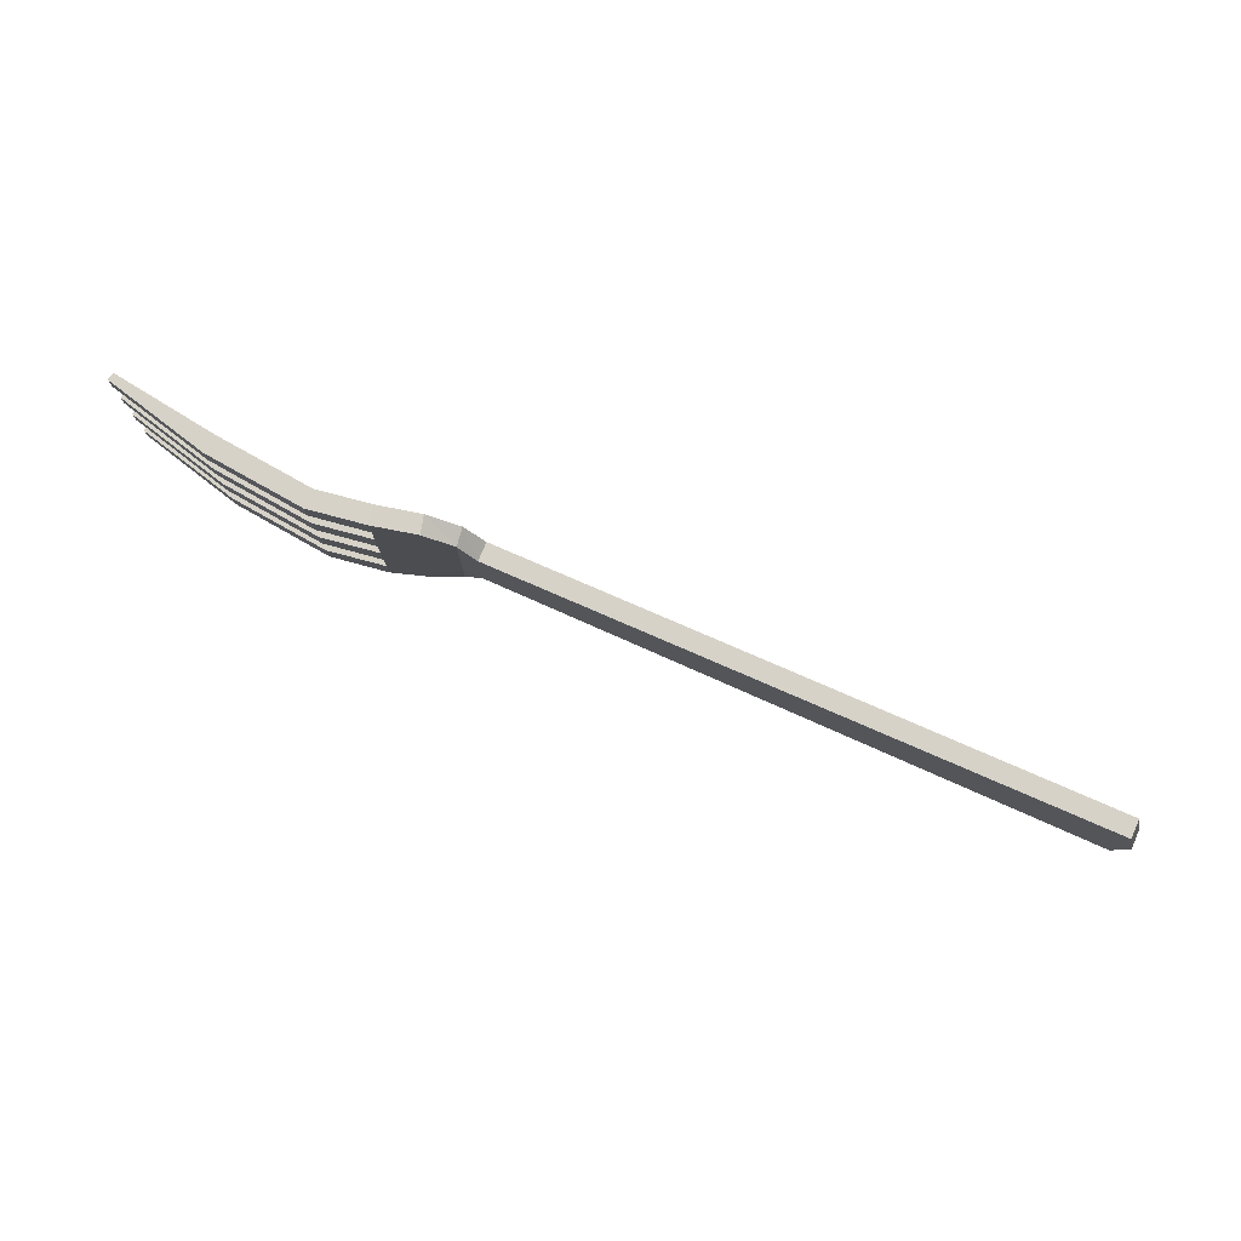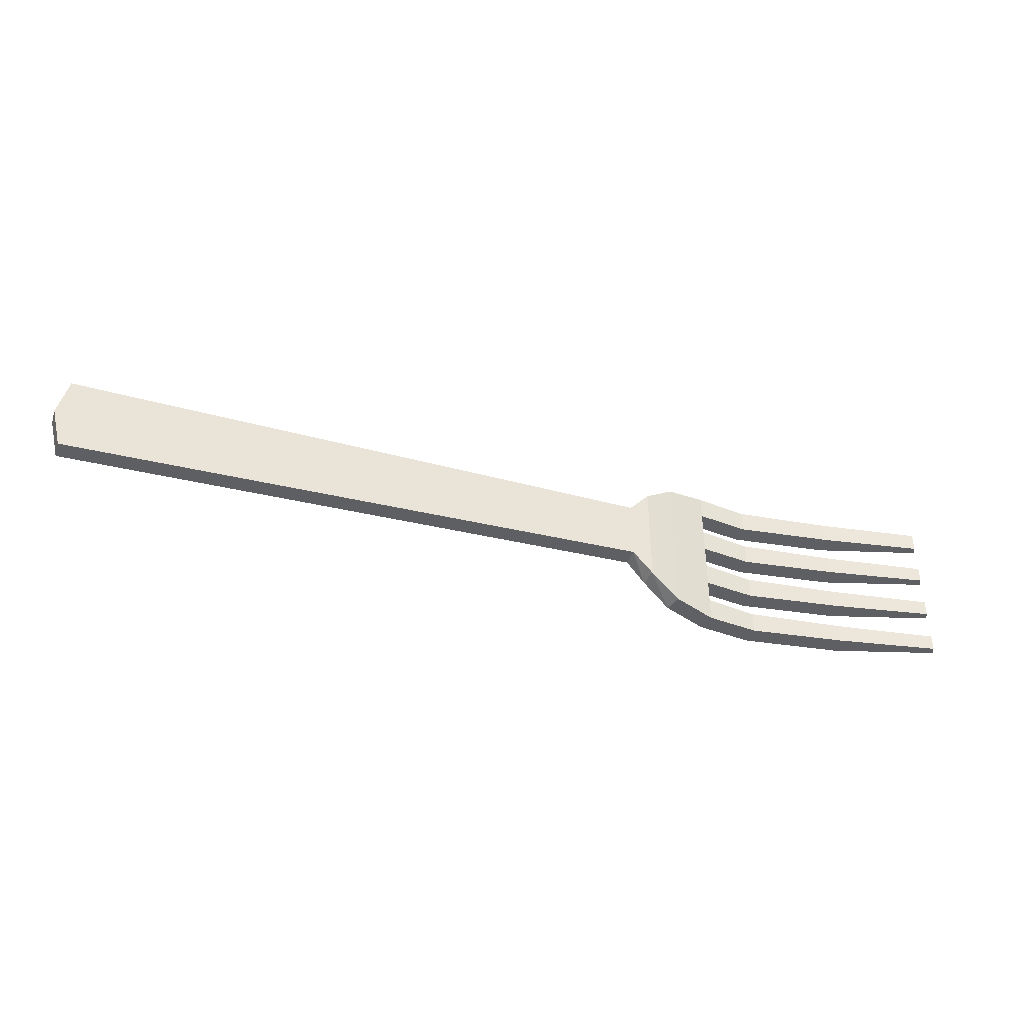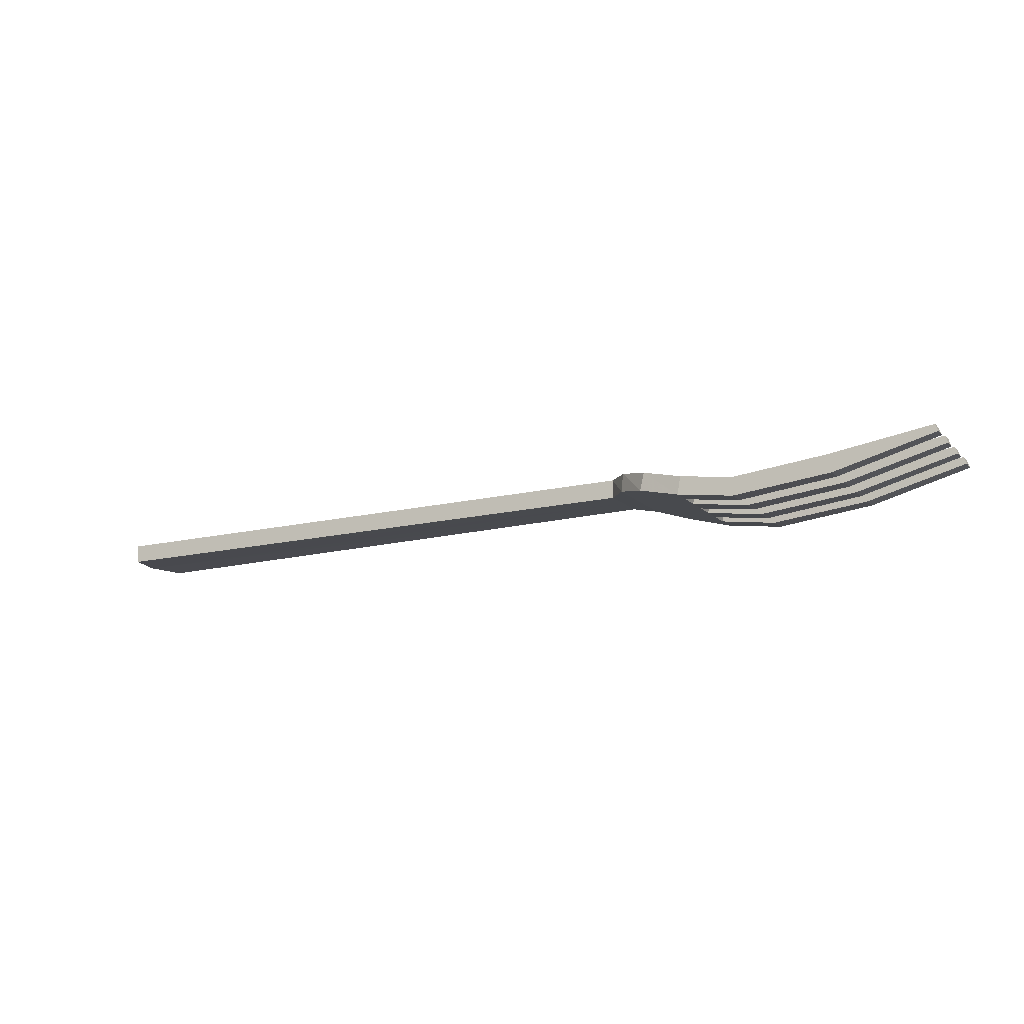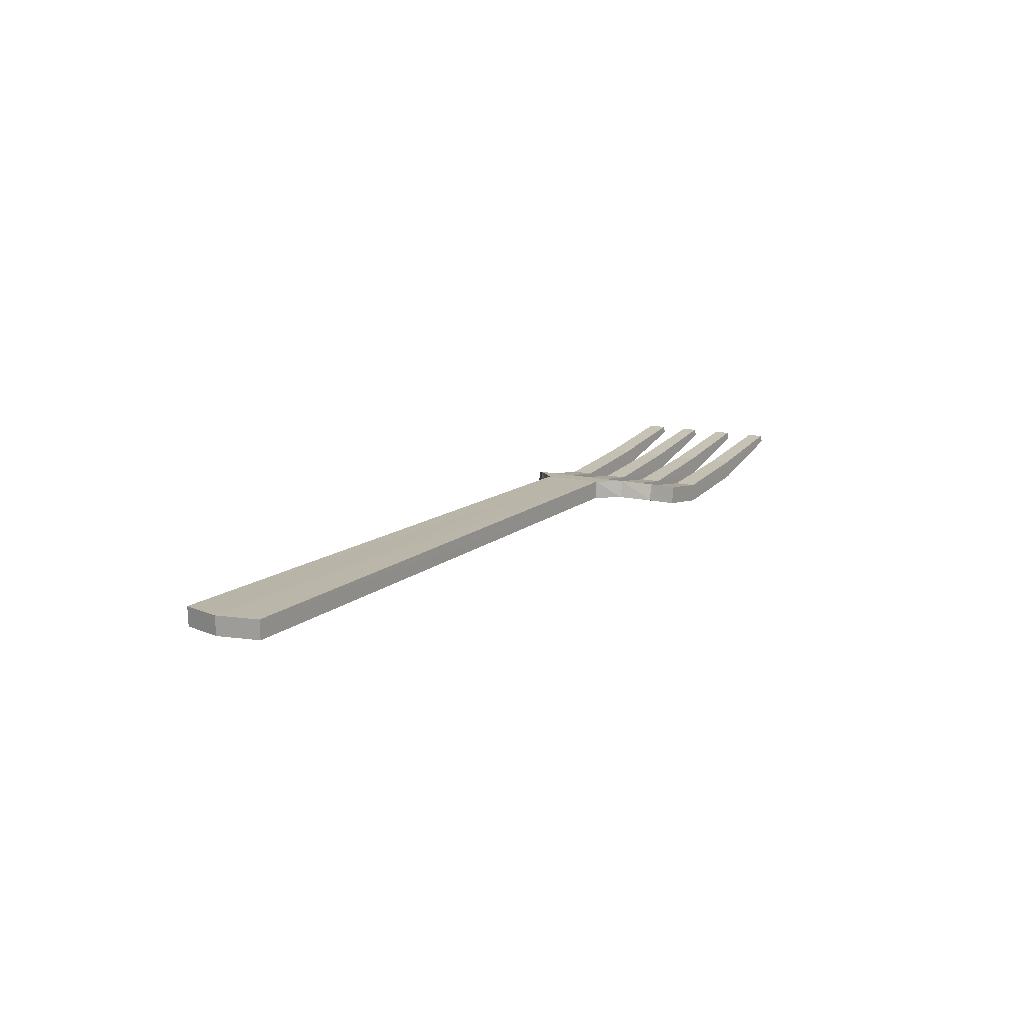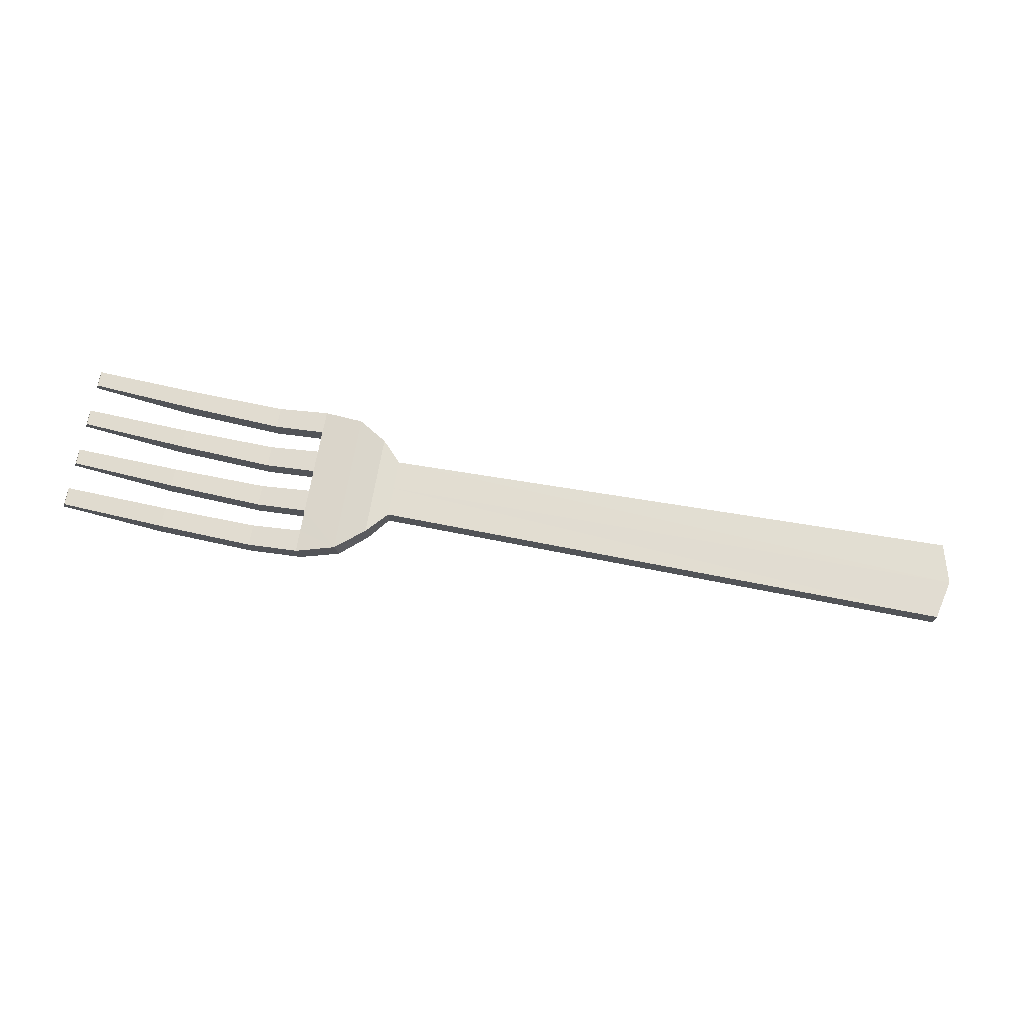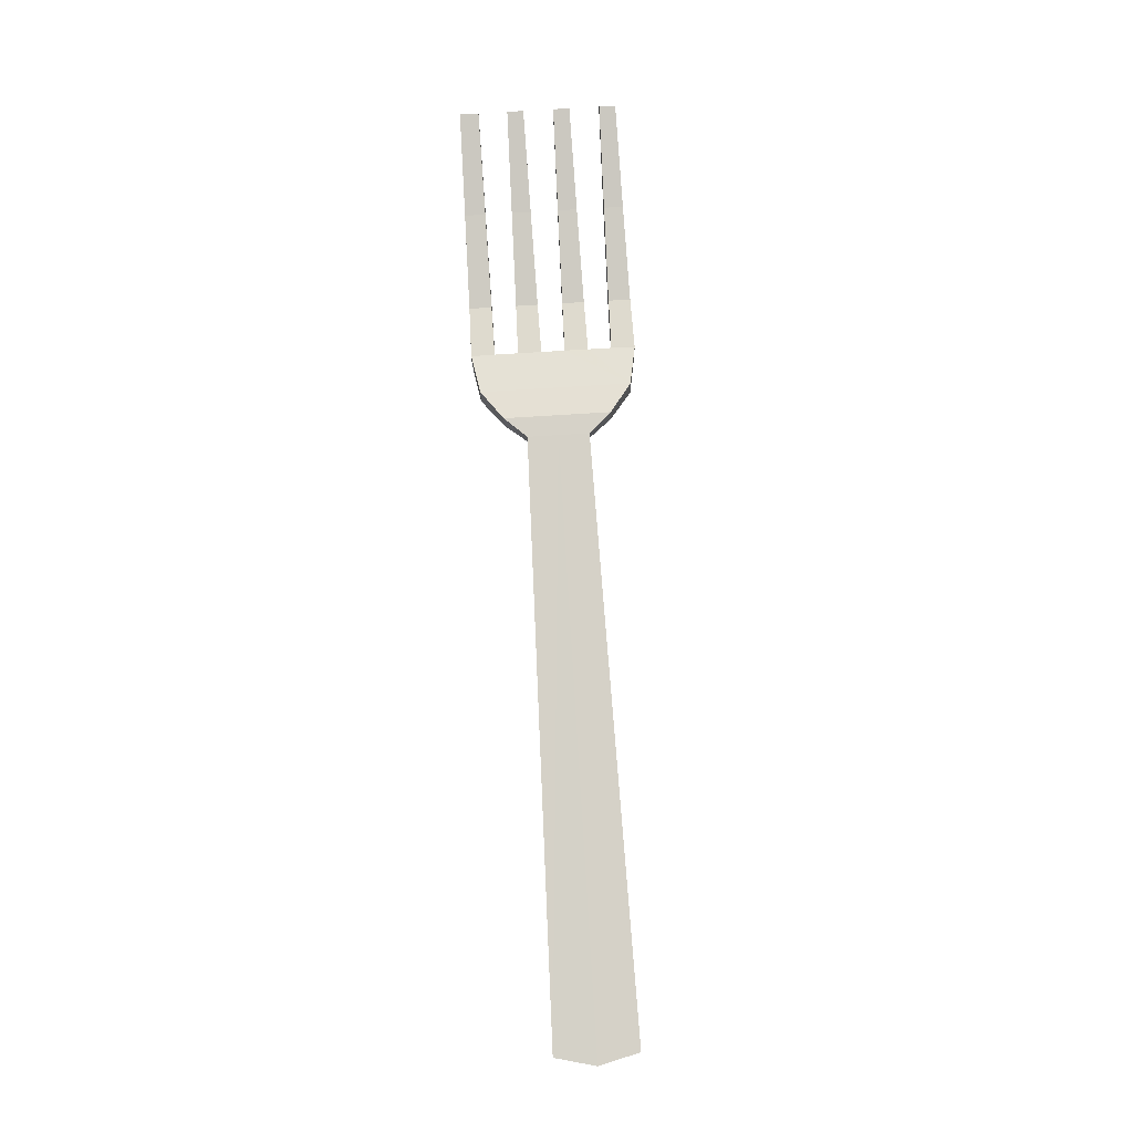
<metadata>
{"format":"obj","ext":"obj","renderer":"f3d","projection":"perspective","resolution":1024,"background":"white","views":[{"elev":77.5,"azim":21.6,"up":"+Z"},{"elev":-40.9,"azim":160.5,"up":"+Z"},{"elev":-12.3,"azim":-155.0,"up":"+Y"},{"elev":11.8,"azim":122.4,"up":"+Y"},{"elev":68.7,"azim":9.5,"up":"+Y"},{"elev":77.5,"azim":86.5,"up":"+Y"}]}
</metadata>
<code>
g Fork
v -8.308 1.373 1.895
v 28.43 0 2.54
v -8.308 1.373 -1.895
v 28.43 0 -2.54
v -9.426 1.373 3.283
v -9.426 1.373 -3.283
v -11.19 0.9916 4.626
v -11.19 0.9916 -4.626
v -13.79 0.3969 5.086
v -13.79 0.3969 -5.086
v -29.64 2.672 4.94
v -29.64 2.672 -4.868
v -13.79 0.3969 -3.633
v -13.79 0.3969 -2.18
v -13.79 0.3969 -0.7265
v -13.79 0.3969 0.7265
v -13.79 0.3969 2.18
v -13.79 0.3969 3.633
v -29.64 2.672 -3.851
v -29.64 2.672 -1.962
v -29.64 2.672 -0.9445
v -29.64 2.672 0.9445
v -29.64 2.672 1.962
v -29.64 2.672 3.778
v -17.26 0 5.054
v -17.26 0 -5.038
v -17.26 0 -3.68
v -17.26 0 -2.132
v -17.26 0 -0.7742
v -17.26 0 0.7742
v -17.26 0 2.132
v -17.26 0 3.664
v -23.34 0.8429 4.998
v -23.34 0.8429 -4.955
v -23.34 0.8429 -3.764
v -23.34 0.8429 -2.049
v -23.34 0.8429 -0.8575
v -23.34 0.8429 0.8575
v -23.34 0.8429 2.049
v -23.34 0.8429 3.72
v -8.287 2.518 0
v 29.06 0 0
v -9.548 2.518 0
v -11.44 2.109 0
v -8.287 2.518 1.898
v 28.47 1.144 2.546
v -8.287 2.518 -1.898
v 28.47 1.144 -2.546
v -9.548 2.518 3.283
v -9.548 2.518 -3.283
v -11.44 2.108 4.626
v -11.44 2.108 -4.626
v -13.98 1.527 5.086
v -13.98 1.527 -5.086
v -29.47 3.113 4.94
v -29.47 3.113 -4.868
v -14 1.524 -3.633
v -14 1.524 -2.18
v -14.01 1.52 -0.7265
v -14 1.524 0.7265
v -14 1.524 2.18
v -14 1.522 3.633
v -29.47 3.113 -3.851
v -29.47 3.113 -1.962
v -29.47 3.113 -0.9445
v -29.47 3.113 0.9445
v -29.47 3.113 1.962
v -29.47 3.113 3.778
v -17.25 1.154 5.054
v -17.25 1.154 -5.038
v -17.25 1.154 -3.68
v -17.25 1.154 -2.132
v -17.25 1.154 -0.7742
v -17.25 1.154 0.7742
v -17.25 1.154 2.132
v -17.25 1.154 3.664
v -23.13 1.969 4.998
v -23.13 1.969 -4.955
v -23.13 1.969 -3.764
v -23.13 1.969 -2.049
v -23.13 1.969 -0.8575
v -23.13 1.969 0.8575
v -23.13 1.969 2.049
v -23.13 1.969 3.72
v -8.308 1.373 0
v 29.1 1.144 0
v -9.426 1.373 0
v -11.19 0.9916 0
f 46 86 41 45
f 45 41 43 49
f 49 43 44 51
f 60 61 51
f 69 53 62 76
f 59 60 51 44
f 62 53 51
f 61 62 51
f 52 58 59
f 52 57 58
f 52 54 57
f 83 82 66 67
f 79 78 56 63
f 81 80 64 65
f 76 84 77 69
f 75 61 60 74
f 71 57 54 70
f 73 59 58 72
f 83 75 74 82
f 79 71 70 78
f 81 73 72 80
f 84 68 55 77
f 86 48 47 41
f 41 47 50 43
f 43 50 52 44
f 44 52 59
f 1 85 42 2
f 5 87 85 1
f 7 88 87 5
f 7 17 16
f 32 18 9 25
f 88 7 16 15
f 7 9 18
f 7 18 17
f 15 14 8
f 14 13 8
f 13 10 8
f 23 22 38 39
f 19 12 34 35
f 21 20 36 37
f 25 33 40 32
f 30 16 17 31
f 26 10 13 27
f 28 14 15 29
f 38 30 31 39
f 34 26 27 35
f 36 28 29 37
f 33 11 24 40
f 85 3 4 42
f 87 6 3 85
f 88 8 6 87
f 15 8 88
f 2 46 45 1
f 42 86 46 2
f 1 45 49 5
f 5 49 51 7
f 9 53 69 25
f 32 76 62 18
f 16 60 59 15
f 7 51 53 9
f 18 62 61 17
f 14 58 57 13
f 10 54 52 8
f 39 83 67 23
f 22 66 82 38
f 23 67 66 22
f 35 79 63 19
f 12 56 78 34
f 19 63 56 12
f 37 81 65 21
f 20 64 80 36
f 21 65 64 20
f 40 84 76 32
f 25 69 77 33
f 17 61 75 31
f 30 74 60 16
f 13 57 71 27
f 26 70 54 10
f 15 59 73 29
f 28 72 58 14
f 31 75 83 39
f 38 82 74 30
f 27 71 79 35
f 34 78 70 26
f 29 73 81 37
f 36 80 72 28
f 24 68 84 40
f 11 55 68 24
f 33 77 55 11
f 4 48 86 42
f 3 47 48 4
f 6 50 47 3
f 8 52 50 6

</code>
